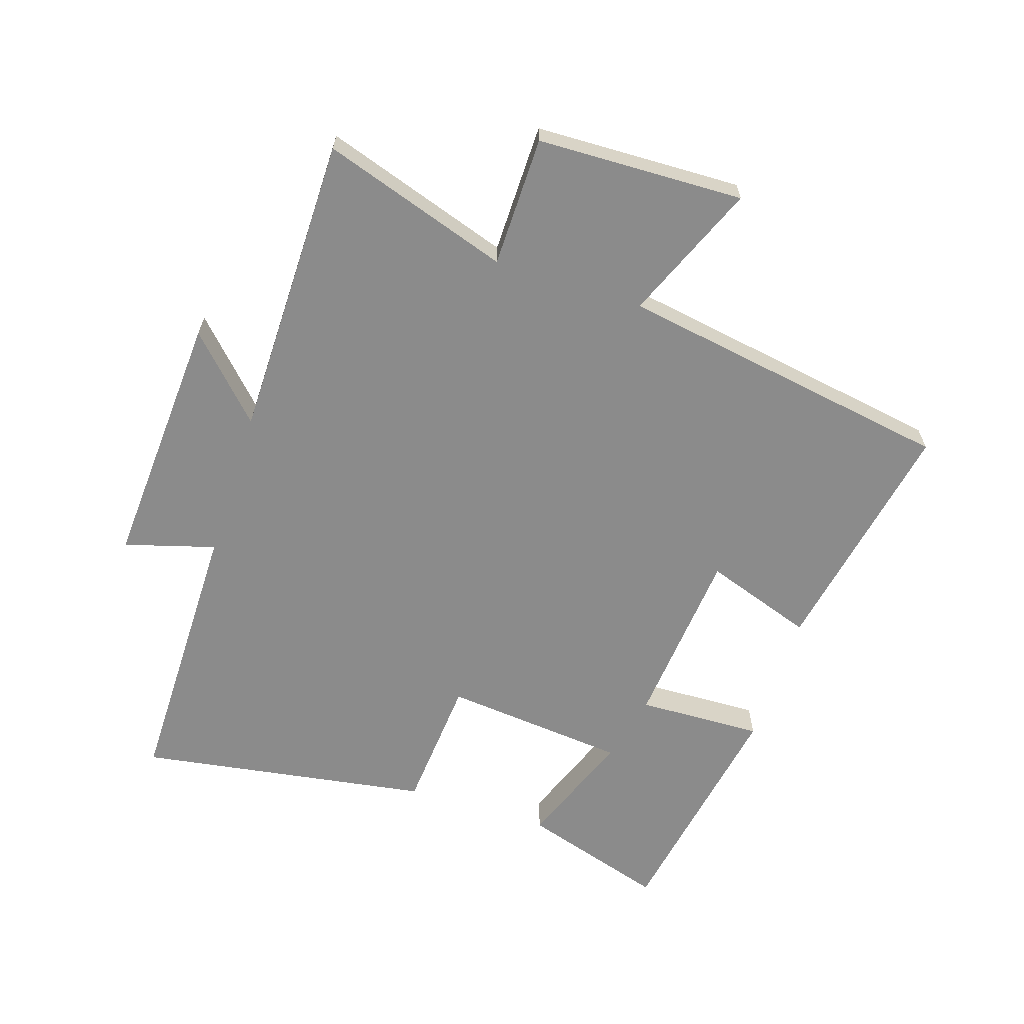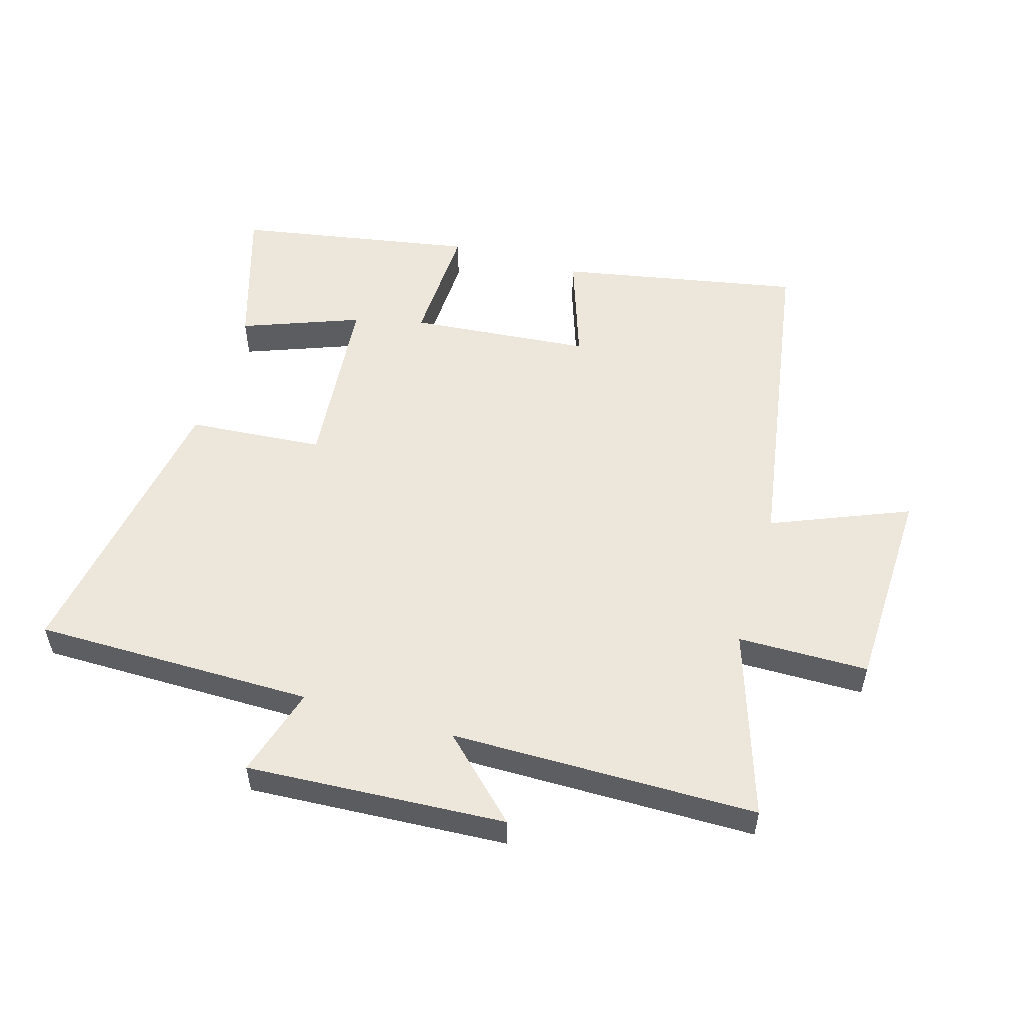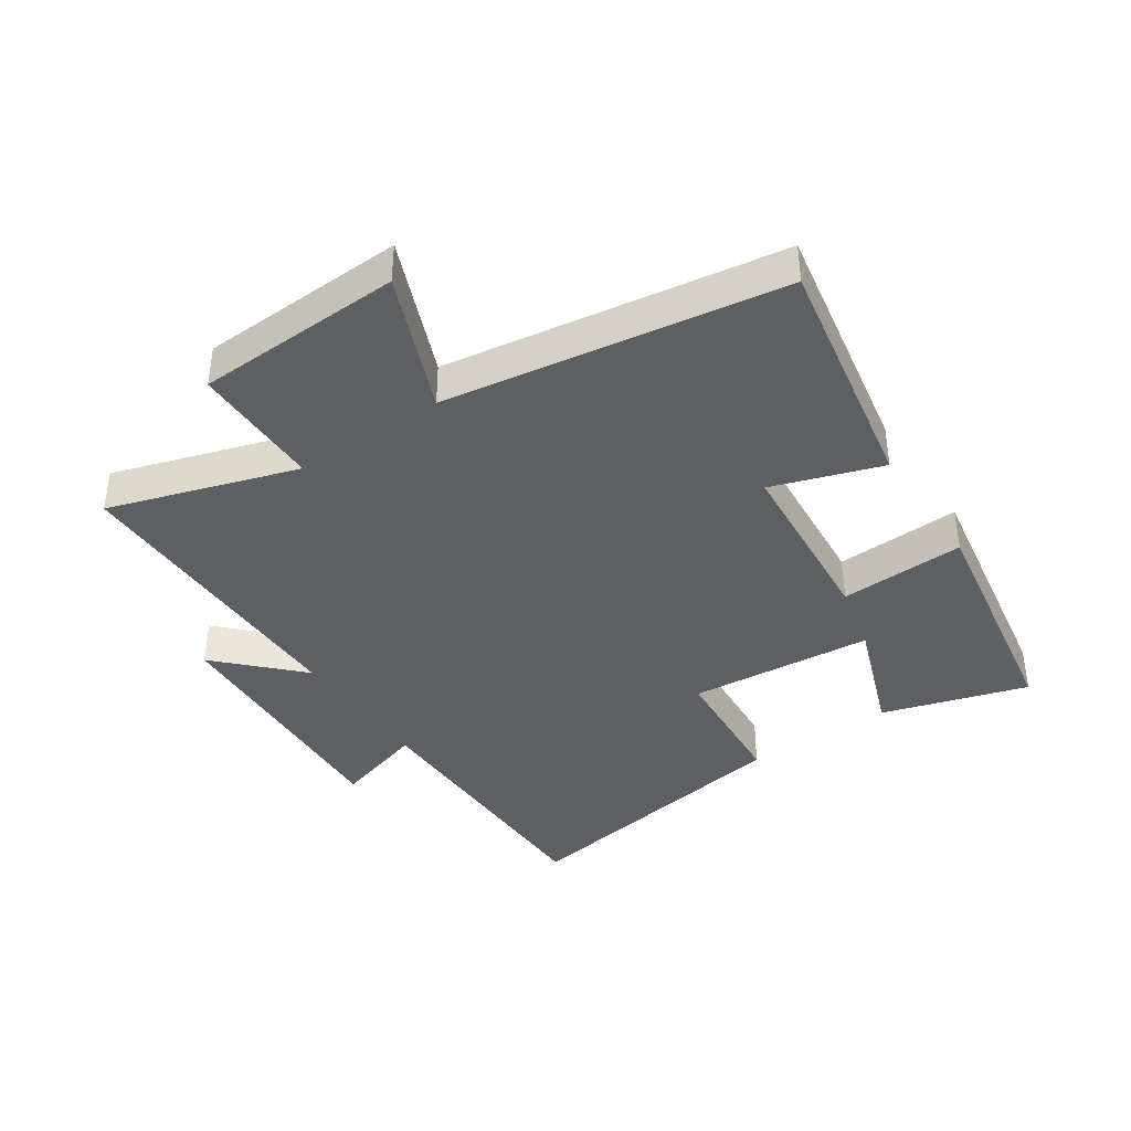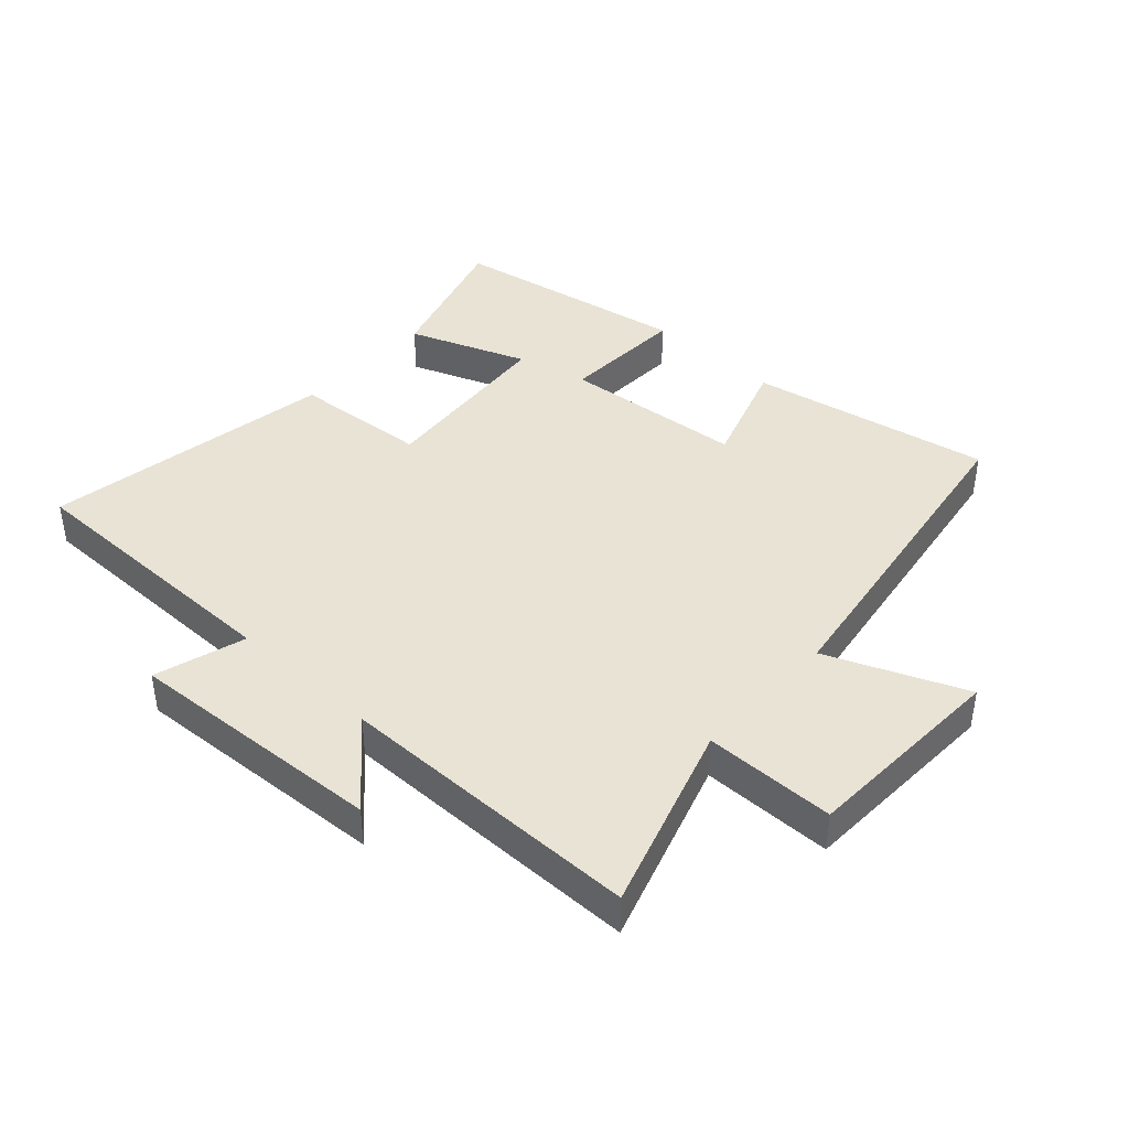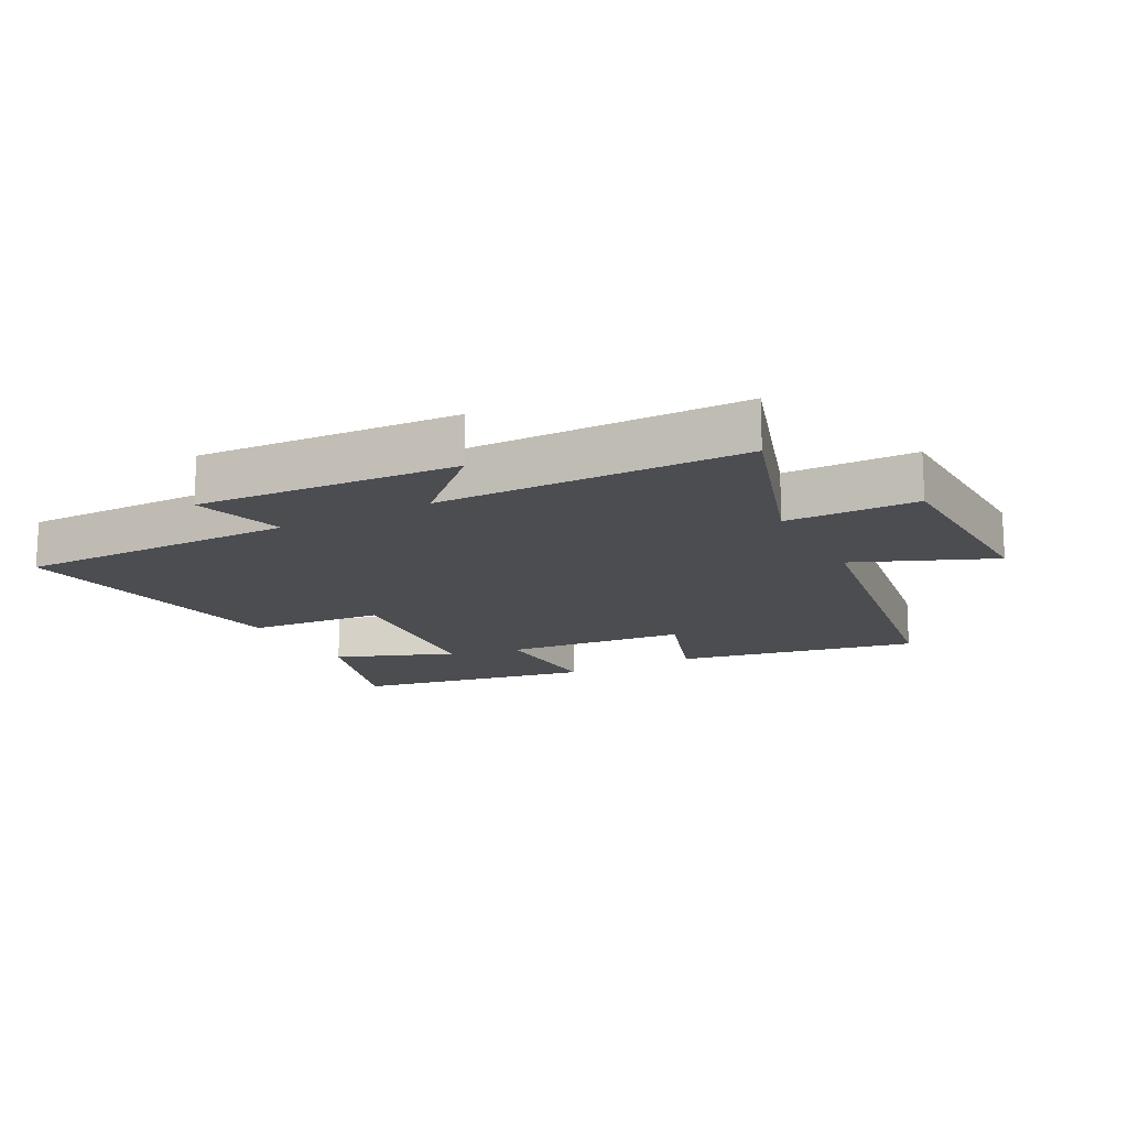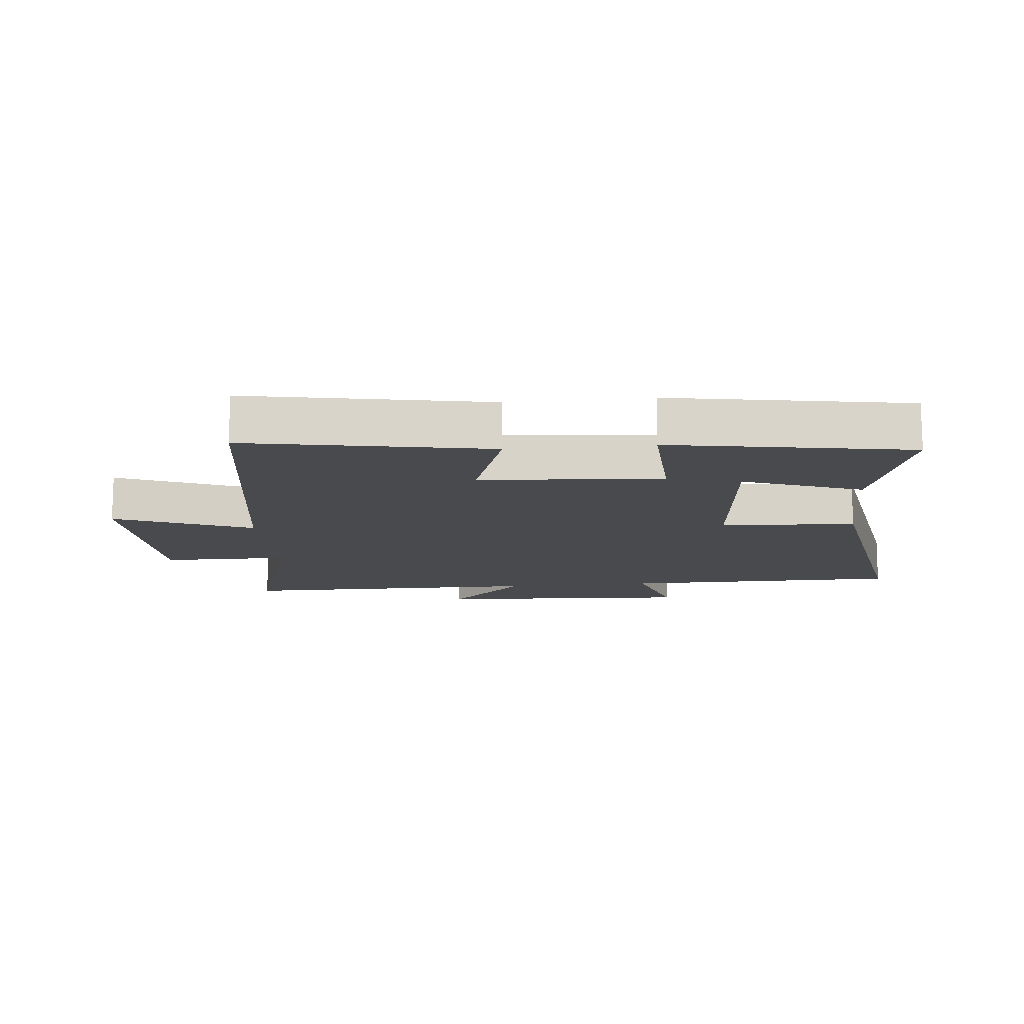
<metadata>
{"format":"obj","ext":"obj","renderer":"f3d","projection":"perspective","resolution":1024,"background":"white","views":[{"elev":-63.8,"azim":-108.0,"up":"+Y"},{"elev":53.4,"azim":-163.5,"up":"+Y"},{"elev":-39.7,"azim":-55.6,"up":"+Y"},{"elev":41.2,"azim":-137.3,"up":"+Y"},{"elev":-15.6,"azim":-152.1,"up":"+Y"},{"elev":-13.4,"azim":5.9,"up":"+Y"}]}
</metadata>
<code>
v 0.571 0.07 0.433
v 0.5 0.07 0.203
v 0.313 0.07 0.274
v 0.285 0.07 -0.018
v 0.5 0.07 -0.035
v 0.574 0.07 -0.499
v 0.131 0.07 -0.5
v 0.173 0.07 -0.644
v -0.237 0.07 -0.62
v -0.113 0.07 -0.5
v -0.597 0.07 -0.497
v -0.5 0.07 -0.2
v -0.707 0.07 -0.198
v -0.717 0.07 0.13
v -0.5 0.07 0.04
v -0.413 0.07 0.573
v -0.03 0.07 0.5
v -0.089 0.07 0.327
v 0.199 0.07 0.301
v 0.192 0.07 0.5
v 0.571 0 0.433
v 0.5 0 0.203
v 0.313 0 0.274
v 0.285 0 -0.018
v 0.5 0 -0.035
v 0.574 0 -0.499
v 0.131 0 -0.5
v 0.173 0 -0.644
v -0.237 0 -0.62
v -0.113 0 -0.5
v -0.597 0 -0.497
v -0.5 0 -0.2
v -0.707 0 -0.198
v -0.717 0 0.13
v -0.5 0 0.04
v -0.413 0 0.573
v -0.03 0 0.5
v -0.089 0 0.327
v 0.199 0 0.301
v 0.192 0 0.5
f 19 20 1
f 15 16 17 18
f 15 18 19
f 12 13 14 15
f 12 15 19 1
f 10 11 12
f 7 8 9 10
f 7 10 12
f 6 7 12
f 5 6 12
f 4 5 12
f 3 4 12
f 1 2 3
f 1 3 12
f 21 40 39
f 38 37 36 35
f 39 38 35
f 35 34 33 32
f 21 39 35 32
f 32 31 30
f 30 29 28 27
f 32 30 27
f 32 27 26
f 32 26 25
f 32 25 24
f 32 24 23
f 23 22 21
f 32 23 21
f 1 21 22 2
f 2 22 23 3
f 3 23 24 4
f 4 24 25 5
f 5 25 26 6
f 6 26 27 7
f 7 27 28 8
f 8 28 29 9
f 9 29 30 10
f 10 30 31 11
f 11 31 32 12
f 12 32 33 13
f 13 33 34 14
f 14 34 35 15
f 15 35 36 16
f 16 36 37 17
f 17 37 38 18
f 18 38 39 19
f 19 39 40 20
f 20 40 21 1

</code>
